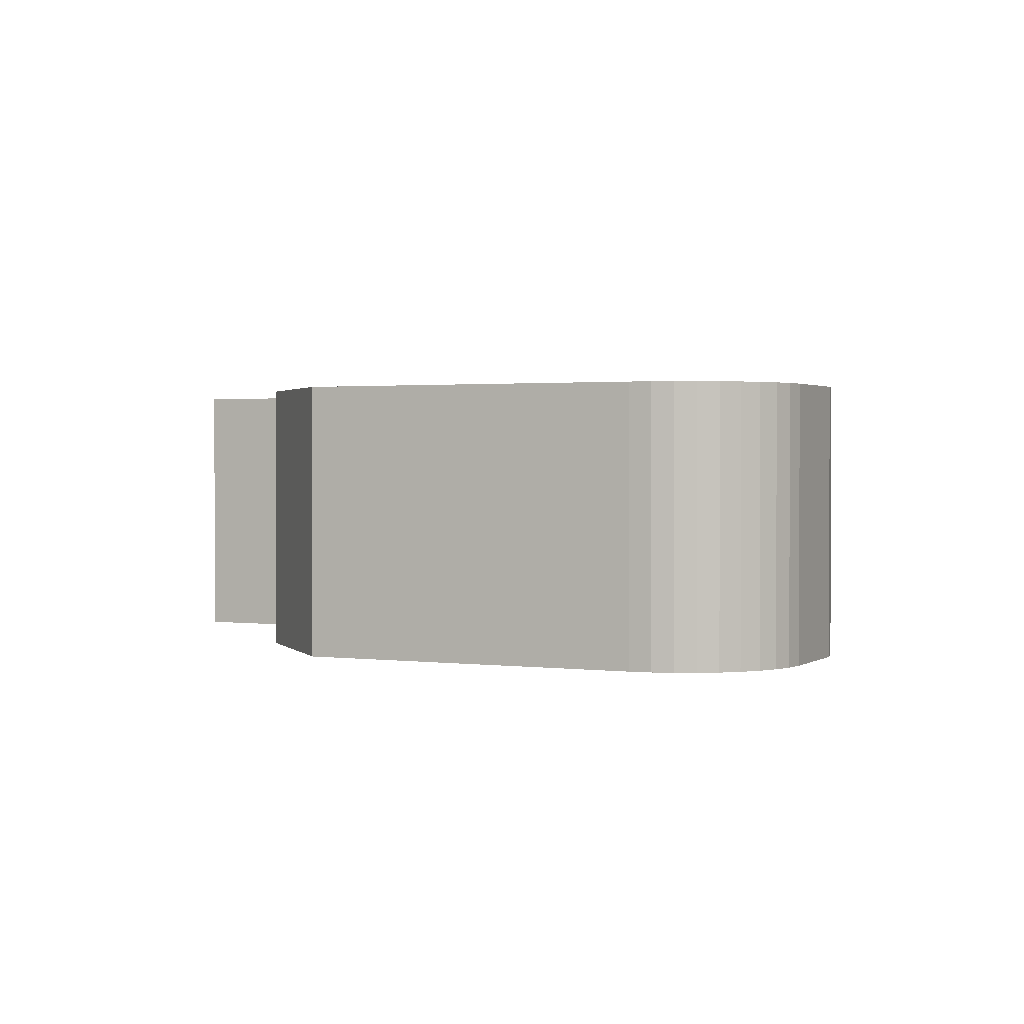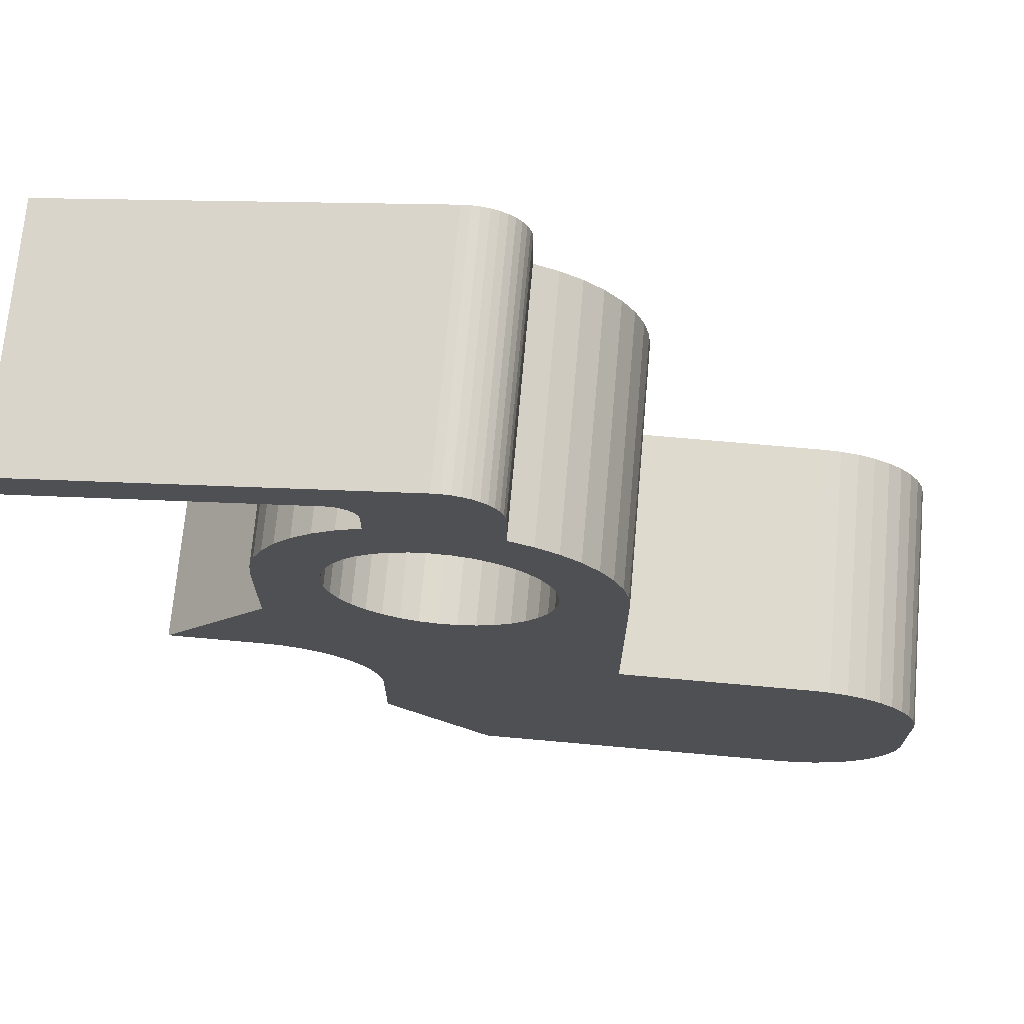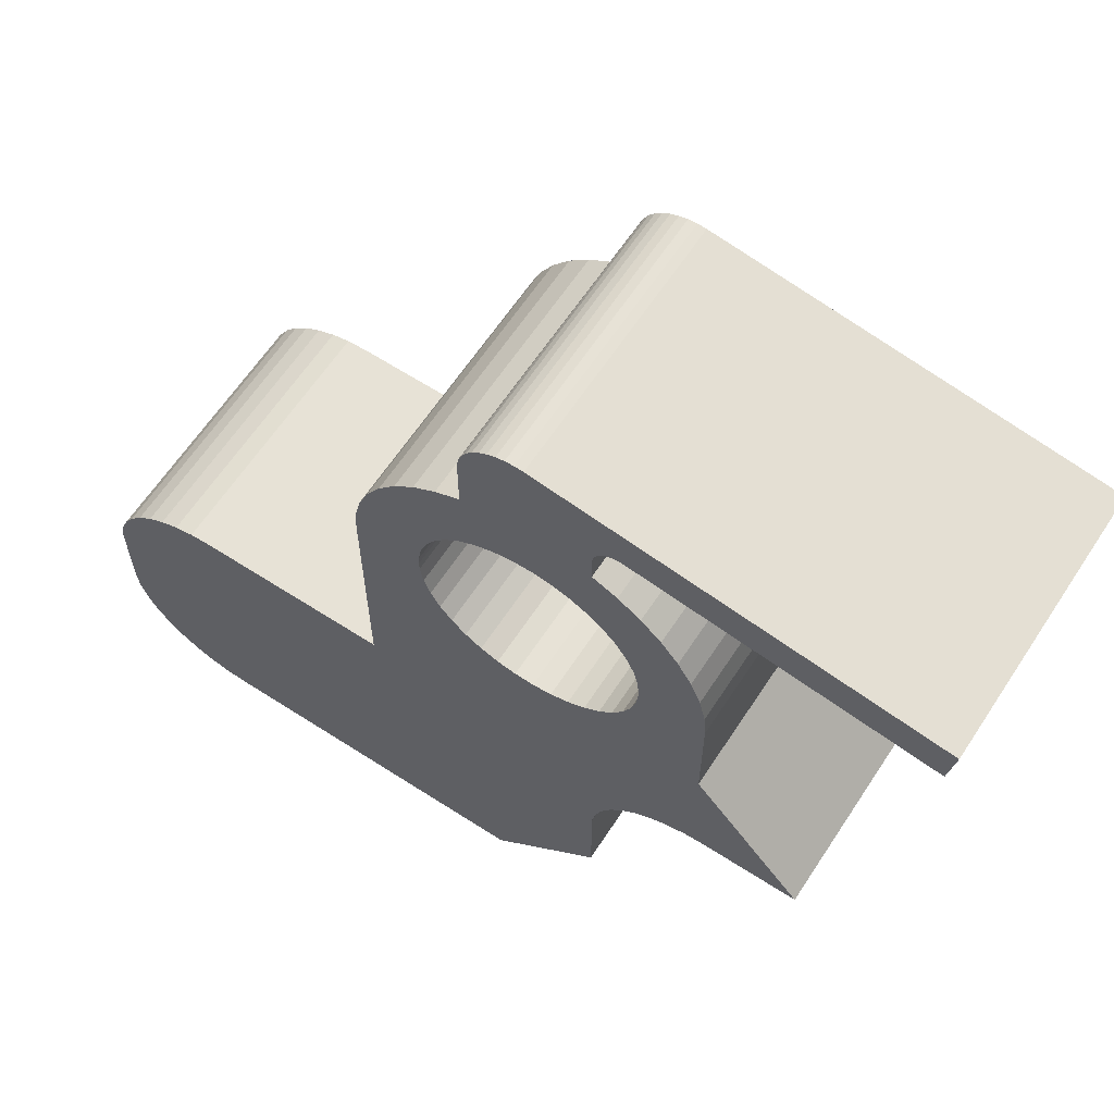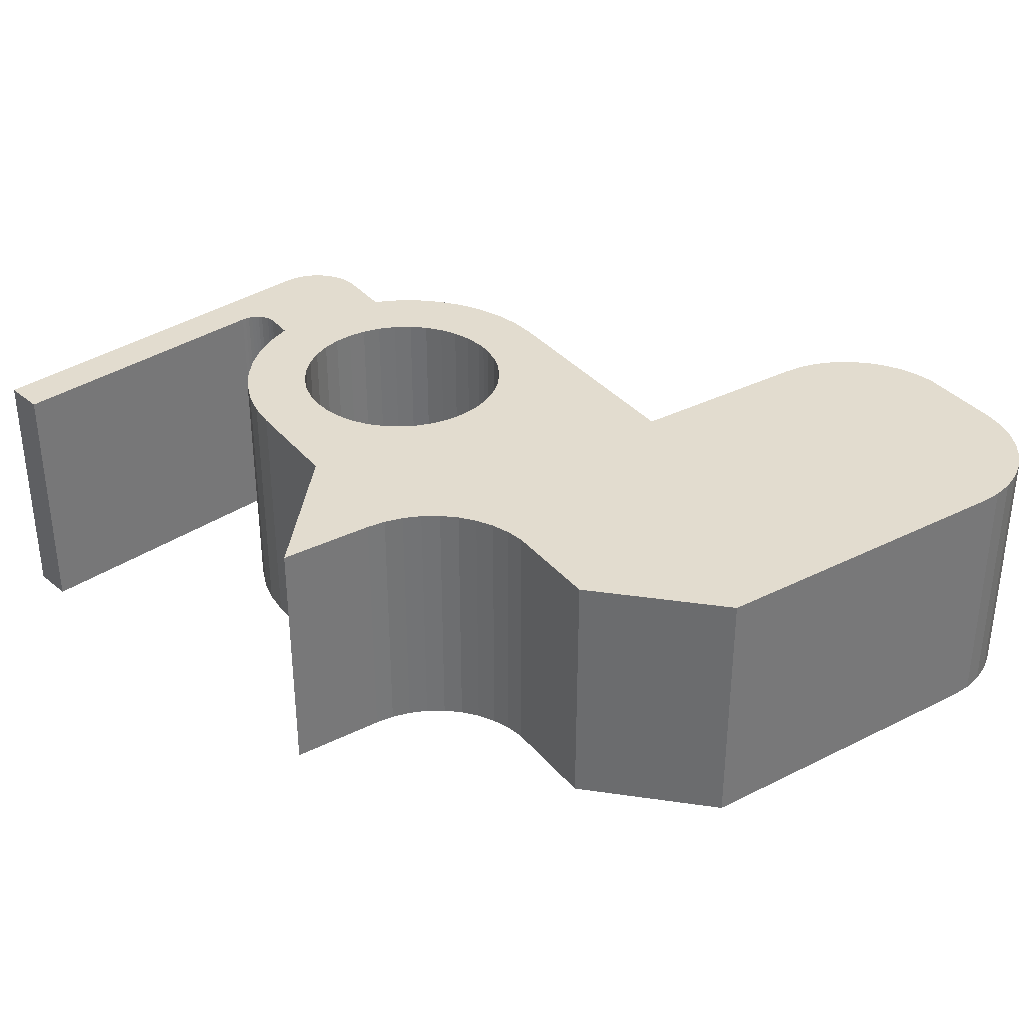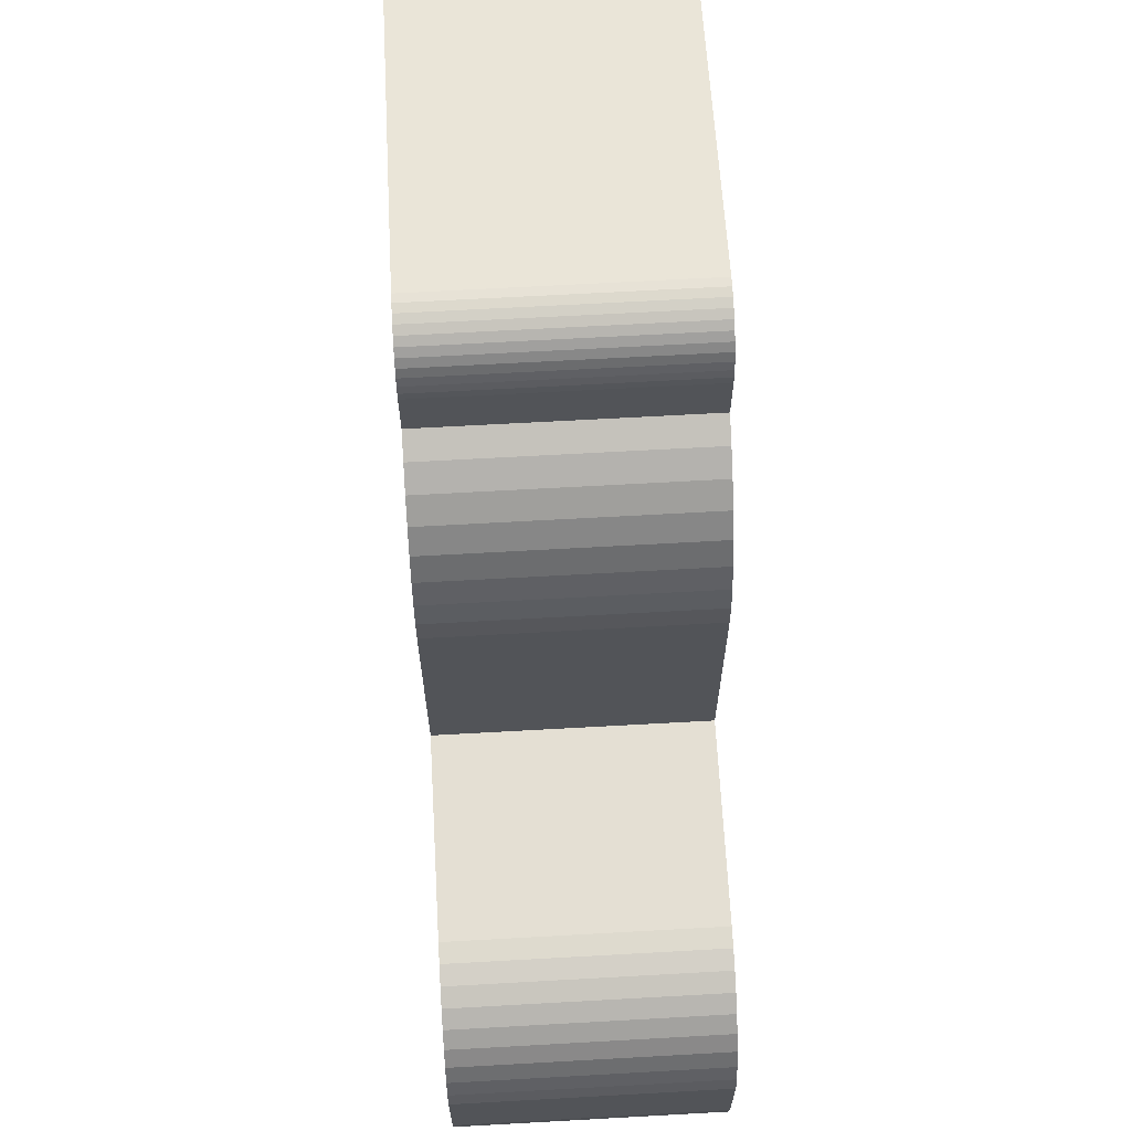
<metadata>
{"format":"obj","ext":"obj","renderer":"f3d","projection":"perspective","resolution":1024,"background":"white","views":[{"elev":1.5,"azim":25.6,"up":"+Z"},{"elev":71.2,"azim":5.1,"up":"+Y"},{"elev":63.0,"azim":-146.8,"up":"+Y"},{"elev":34.6,"azim":-33.9,"up":"+Z"},{"elev":66.7,"azim":86.8,"up":"+Y"}]}
</metadata>
<code>
o obj1
v 7.553 12.36 10.16
v 3.776 12.36 10.16
v 7.553 12.36 0
v 3.776 12.36 0
v 8.303 12.3 10.16
v 8.303 12.3 0
v 9.033 12.11 10.16
v 9.033 12.11 0
v 9.723 11.81 10.16
v 9.723 11.81 0
v 10.36 11.41 10.16
v 10.36 11.41 0
v 10.91 10.9 10.16
v 10.91 10.9 0
v 11.38 10.31 10.16
v 11.38 10.31 0
v 11.75 9.655 10.16
v 11.75 9.655 0
v 12 8.946 10.16
v 12 8.946 0
v 12.14 8.206 10.16
v 12.14 8.206 0
v 12.14 4.26 10.16
v 12.14 4.26 0
v 16.4 0 10.16
v 16.4 0 0
v 29.28 0 10.16
v 29.28 0 0
v 30.09 0.06829 0
v 30.09 0.06829 10.16
v 30.87 0.2712 0
v 30.87 0.2712 10.16
v 31.6 0.6029 0
v 31.6 0.6029 10.16
v 32.27 1.054 0
v 32.27 1.054 10.16
v 32.85 1.611 0
v 32.85 1.611 10.16
v 33.33 2.259 0
v 33.33 2.259 10.16
v 33.7 2.978 0
v 33.7 2.978 10.16
v 33.93 3.748 0
v 33.93 3.748 10.16
v 34.04 4.548 0
v 34.04 4.548 10.16
v 34.04 8.206 10.16
v 34.04 8.206 0
v 33.87 8.953 0
v 33.87 8.953 10.16
v 33.59 9.665 0
v 33.59 9.665 10.16
v 33.21 10.32 0
v 33.21 10.32 10.16
v 32.72 10.91 0
v 32.72 10.91 10.16
v 32.14 11.41 0
v 32.14 11.41 10.16
v 31.49 11.82 0
v 31.49 11.82 10.16
v 30.79 12.12 0
v 30.79 12.12 10.16
v 30.05 12.3 0
v 30.05 12.3 10.16
v 29.28 12.36 0
v 29.28 12.36 10.16
v 21.71 12.36 10.16
v 21.71 12.36 0
v 21.71 21.68 10.16
v 21.71 21.68 0
v 21.63 22.71 0
v 21.63 22.71 10.16
v 21.4 23.72 0
v 21.4 23.72 10.16
v 21.02 24.68 0
v 21.02 24.68 10.16
v 20.5 25.57 0
v 20.5 25.57 10.16
v 19.85 26.37 0
v 19.85 26.37 10.16
v 19.09 27.07 0
v 19.09 27.07 10.16
v 18.23 27.64 0
v 18.23 27.64 10.16
v 17.29 28.08 0
v 17.29 28.08 10.16
v 17.29 30.08 10.16
v 17.29 30.08 0
v 17.28 30.41 0
v 17.28 30.41 10.16
v 17.21 30.75 0
v 17.21 30.75 10.16
v 17.09 31.06 0
v 17.09 31.06 10.16
v 16.92 31.35 0
v 16.92 31.35 10.16
v 16.71 31.62 0
v 16.71 31.62 10.16
v 16.45 31.84 0
v 16.45 31.84 10.16
v 16.17 32.02 0
v 16.17 32.02 10.16
v 15.86 32.16 0
v 15.86 32.16 10.16
v 15.53 32.24 0
v 15.53 32.24 10.16
v 15.19 32.27 0
v 15.19 32.27 10.16
v 14.86 32.25 0
v 14.86 32.25 10.16
v 0 30.08 10.16
v 0 30.08 0
v 0.2376 28.45 10.16
v 0.2376 28.45 0
v 11.32 30.08 10.16
v 11.32 30.08 0
v 11.47 30.09 10.16
v 11.47 30.09 0
v 11.63 30.07 10.16
v 11.63 30.07 0
v 11.78 30.03 10.16
v 11.78 30.03 0
v 11.92 29.97 10.16
v 11.92 29.97 0
v 12.05 29.89 10.16
v 12.05 29.89 0
v 12.16 29.78 10.16
v 12.16 29.78 0
v 12.26 29.66 10.16
v 12.26 29.66 0
v 12.34 29.53 10.16
v 12.34 29.53 0
v 12.39 29.39 10.16
v 12.39 29.39 0
v 12.42 29.23 10.16
v 12.42 29.23 0
v 12.43 29.08 10.16
v 12.43 29.08 0
v 12.43 28.08 10.16
v 12.43 28.08 0
v 11.5 27.64 0
v 11.5 27.64 10.16
v 10.64 27.07 0
v 10.64 27.07 10.16
v 9.874 26.37 0
v 9.874 26.37 10.16
v 9.225 25.57 0
v 9.225 25.57 10.16
v 8.704 24.68 0
v 8.704 24.68 10.16
v 8.323 23.72 0
v 8.323 23.72 10.16
v 8.091 22.71 0
v 8.091 22.71 10.16
v 8.013 21.68 0
v 8.013 21.68 10.16
v 8.013 17.36 10.16
v 8.013 17.36 0
v 10.54 21.68 10.16
v 10.54 21.68 0
v 10.6 22.41 10.16
v 10.6 22.41 0
v 10.79 23.12 10.16
v 10.79 23.12 0
v 11.09 23.78 10.16
v 11.09 23.78 0
v 11.5 24.39 10.16
v 11.5 24.39 0
v 12 24.92 10.16
v 12 24.92 0
v 12.59 25.36 10.16
v 12.59 25.36 0
v 13.25 25.68 10.16
v 13.25 25.68 0
v 13.95 25.9 10.16
v 13.95 25.9 0
v 14.67 25.99 10.16
v 14.67 25.99 0
v 15.41 25.96 10.16
v 15.41 25.96 0
v 16.12 25.81 10.16
v 16.12 25.81 0
v 16.8 25.53 10.16
v 16.8 25.53 0
v 17.42 25.15 10.16
v 17.42 25.15 0
v 17.97 24.67 10.16
v 17.97 24.67 0
v 18.43 24.1 10.16
v 18.43 24.1 0
v 18.79 23.46 10.16
v 18.79 23.46 0
v 19.04 22.77 10.16
v 19.04 22.77 0
v 19.16 22.04 10.16
v 19.16 22.04 0
v 19.17 21.68 10.16
v 19.17 21.68 0
v 19.16 21.31 10.16
v 19.16 21.31 0
v 19.04 20.59 10.16
v 19.04 20.59 0
v 18.79 19.9 10.16
v 18.79 19.9 0
v 18.43 19.26 10.16
v 18.43 19.26 0
v 17.97 18.69 10.16
v 17.97 18.69 0
v 17.42 18.21 10.16
v 17.42 18.21 0
v 16.8 17.82 10.16
v 16.8 17.82 0
v 16.12 17.55 10.16
v 16.12 17.55 0
v 15.41 17.4 10.16
v 15.41 17.4 0
v 14.67 17.36 10.16
v 14.67 17.36 0
v 13.95 17.46 10.16
v 13.95 17.46 0
v 13.25 17.67 10.16
v 13.25 17.67 0
v 12.59 18 10.16
v 12.59 18 0
v 12 18.44 10.16
v 12 18.44 0
v 11.5 18.97 10.16
v 11.5 18.97 0
v 11.09 19.57 10.16
v 11.09 19.57 0
v 10.79 20.24 10.16
v 10.79 20.24 0
v 10.6 20.95 10.16
v 10.6 20.95 0
v 0 30.08 10.16
v 0 30.08 0
f 1 2 3
f 3 2 4
f 1 3 5
f 5 3 6
f 5 6 7
f 7 6 8
f 7 8 9
f 9 8 10
f 9 10 11
f 11 10 12
f 11 12 13
f 13 12 14
f 13 14 15
f 15 14 16
f 15 16 17
f 17 16 18
f 17 18 19
f 19 18 20
f 19 20 21
f 21 20 22
f 23 21 24
f 24 21 22
f 25 23 26
f 26 23 24
f 27 25 28
f 28 25 26
f 27 28 29
f 27 29 30
f 30 29 31
f 30 31 32
f 32 31 33
f 32 33 34
f 34 33 35
f 34 35 36
f 36 35 37
f 36 37 38
f 38 37 39
f 38 39 40
f 40 39 41
f 40 41 42
f 42 41 43
f 42 43 44
f 44 43 45
f 44 45 46
f 47 46 48
f 48 46 45
f 47 48 49
f 47 49 50
f 50 49 51
f 50 51 52
f 52 51 53
f 52 53 54
f 54 53 55
f 54 55 56
f 56 55 57
f 56 57 58
f 58 57 59
f 58 59 60
f 60 59 61
f 60 61 62
f 62 61 63
f 62 63 64
f 64 63 65
f 64 65 66
f 67 66 68
f 68 66 65
f 69 67 70
f 70 67 68
f 69 70 71
f 69 71 72
f 72 71 73
f 72 73 74
f 74 73 75
f 74 75 76
f 76 75 77
f 76 77 78
f 78 77 79
f 78 79 80
f 80 79 81
f 80 81 82
f 82 81 83
f 82 83 84
f 84 83 85
f 84 85 86
f 87 86 88
f 88 86 85
f 87 88 89
f 87 89 90
f 90 89 91
f 90 91 92
f 92 91 93
f 92 93 94
f 94 93 95
f 94 95 96
f 96 95 97
f 96 97 98
f 98 97 99
f 98 99 100
f 100 99 101
f 100 101 102
f 102 101 103
f 102 103 104
f 104 103 105
f 104 105 106
f 106 105 107
f 106 107 108
f 108 107 109
f 108 109 110
f 111 110 112
f 112 110 109
f 113 111 114
f 114 111 112
f 115 113 116
f 116 113 114
f 115 116 117
f 117 116 118
f 117 118 119
f 119 118 120
f 119 120 121
f 121 120 122
f 121 122 123
f 123 122 124
f 123 124 125
f 125 124 126
f 125 126 127
f 127 126 128
f 127 128 129
f 129 128 130
f 129 130 131
f 131 130 132
f 131 132 133
f 133 132 134
f 133 134 135
f 135 134 136
f 135 136 137
f 137 136 138
f 139 137 140
f 140 137 138
f 139 140 141
f 139 141 142
f 142 141 143
f 142 143 144
f 144 143 145
f 144 145 146
f 146 145 147
f 146 147 148
f 148 147 149
f 148 149 150
f 150 149 151
f 150 151 152
f 152 151 153
f 152 153 154
f 154 153 155
f 154 155 156
f 157 156 158
f 158 156 155
f 159 160 161
f 161 160 162
f 161 162 163
f 163 162 164
f 163 164 165
f 165 164 166
f 165 166 167
f 167 166 168
f 167 168 169
f 169 168 170
f 169 170 171
f 171 170 172
f 171 172 173
f 173 172 174
f 173 174 175
f 175 174 176
f 175 176 177
f 177 176 178
f 177 178 179
f 179 178 180
f 179 180 181
f 181 180 182
f 181 182 183
f 183 182 184
f 183 184 185
f 185 184 186
f 185 186 187
f 187 186 188
f 187 188 189
f 189 188 190
f 189 190 191
f 191 190 192
f 191 192 193
f 193 192 194
f 193 194 195
f 195 194 196
f 195 196 197
f 197 196 198
f 197 198 199
f 199 198 200
f 199 200 201
f 201 200 202
f 201 202 203
f 203 202 204
f 203 204 205
f 205 204 206
f 205 206 207
f 207 206 208
f 207 208 209
f 209 208 210
f 209 210 211
f 211 210 212
f 211 212 213
f 213 212 214
f 213 214 215
f 215 214 216
f 215 216 217
f 217 216 218
f 217 218 219
f 219 218 220
f 219 220 221
f 221 220 222
f 221 222 223
f 223 222 224
f 223 224 225
f 225 224 226
f 225 226 227
f 227 226 228
f 227 228 229
f 229 228 230
f 229 230 231
f 231 230 232
f 231 232 233
f 233 232 234
f 233 234 159
f 159 234 160
f 2 157 4
f 4 157 158
f 44 46 27
f 25 27 67
f 19 21 67
f 67 21 23
f 67 23 25
f 44 27 42
f 32 34 40
f 40 34 36
f 40 36 38
f 56 27 54
f 54 27 52
f 62 64 27
f 27 64 66
f 27 66 67
f 42 27 40
f 40 27 30
f 40 30 32
f 46 47 27
f 27 47 50
f 27 50 52
f 56 58 27
f 27 58 60
f 27 60 62
f 117 119 110
f 110 119 121
f 110 121 123
f 137 139 181
f 5 157 1
f 1 157 2
f 235 113 110
f 110 113 115
f 110 115 117
f 98 131 96
f 96 131 133
f 96 133 94
f 197 69 195
f 195 69 72
f 195 72 193
f 193 72 74
f 193 74 191
f 191 74 76
f 191 76 189
f 189 76 78
f 189 78 187
f 187 78 80
f 187 80 185
f 185 80 82
f 185 82 183
f 183 82 84
f 183 84 181
f 181 84 86
f 181 86 137
f 137 86 87
f 137 87 135
f 135 87 90
f 135 90 133
f 133 90 92
f 133 92 94
f 215 67 213
f 213 67 211
f 197 199 69
f 69 199 201
f 69 201 67
f 67 201 203
f 67 203 205
f 205 207 67
f 67 207 209
f 67 209 211
f 227 157 225
f 225 157 223
f 175 177 139
f 139 177 179
f 139 179 181
f 5 7 157
f 157 7 9
f 157 9 67
f 67 9 11
f 67 11 13
f 215 217 67
f 67 217 219
f 67 219 157
f 157 219 221
f 157 221 223
f 227 229 157
f 157 229 231
f 157 231 156
f 13 15 67
f 67 15 17
f 67 17 19
f 123 125 110
f 110 125 127
f 110 127 108
f 108 127 129
f 108 129 106
f 98 100 131
f 131 100 102
f 131 102 129
f 129 102 104
f 129 104 106
f 231 233 156
f 156 233 159
f 156 159 154
f 154 159 161
f 154 161 152
f 152 161 163
f 152 163 150
f 150 163 165
f 150 165 148
f 148 165 167
f 148 167 146
f 146 167 169
f 146 169 144
f 144 169 142
f 142 169 171
f 142 171 139
f 139 171 173
f 139 173 175
f 3 4 158
f 26 24 28
f 28 24 68
f 28 68 65
f 155 153 162
f 65 63 28
f 28 63 61
f 28 61 59
f 53 51 28
f 28 51 49
f 37 35 39
f 39 35 33
f 39 33 31
f 88 85 140
f 186 85 188
f 188 85 190
f 186 184 85
f 85 184 182
f 85 182 140
f 140 182 180
f 140 180 178
f 59 57 28
f 28 57 55
f 28 55 53
f 49 48 28
f 28 48 45
f 28 45 43
f 43 41 28
f 28 41 39
f 28 39 29
f 29 39 31
f 162 153 164
f 164 153 151
f 164 151 166
f 166 151 149
f 166 149 168
f 126 124 109
f 109 124 122
f 109 122 120
f 68 216 214
f 140 138 88
f 88 138 136
f 88 136 89
f 89 136 134
f 95 93 134
f 134 93 91
f 134 91 89
f 95 134 97
f 97 134 132
f 97 132 99
f 230 228 158
f 158 228 226
f 158 226 224
f 214 212 68
f 68 212 210
f 68 210 208
f 208 206 68
f 68 206 204
f 68 204 70
f 70 204 202
f 178 176 140
f 140 176 174
f 140 174 141
f 141 174 172
f 141 172 143
f 143 172 170
f 143 170 145
f 145 170 168
f 145 168 147
f 147 168 149
f 114 236 116
f 116 236 109
f 116 109 118
f 118 109 120
f 24 22 68
f 68 22 20
f 68 20 18
f 68 12 158
f 158 12 10
f 10 8 158
f 158 8 6
f 158 6 3
f 162 160 155
f 155 160 234
f 155 234 158
f 158 234 232
f 158 232 230
f 224 222 158
f 158 222 220
f 158 220 68
f 68 220 218
f 68 218 216
f 107 130 109
f 109 130 128
f 109 128 126
f 107 105 130
f 130 105 103
f 130 103 132
f 132 103 101
f 132 101 99
f 18 16 68
f 68 16 14
f 68 14 12
f 83 194 85
f 85 194 192
f 85 192 190
f 83 81 194
f 194 81 79
f 194 79 77
f 77 75 194
f 194 75 73
f 194 73 196
f 196 73 71
f 196 71 198
f 198 71 70
f 198 70 200
f 200 70 202

</code>
